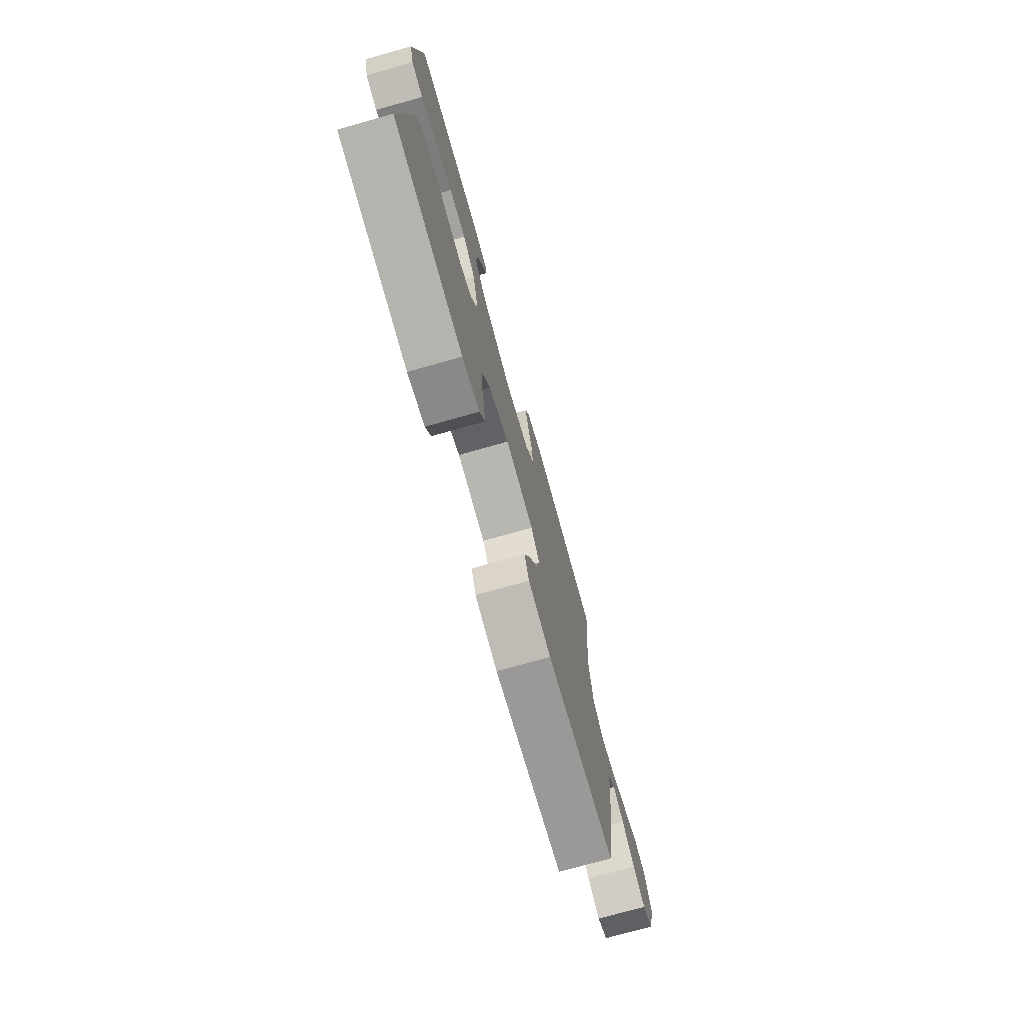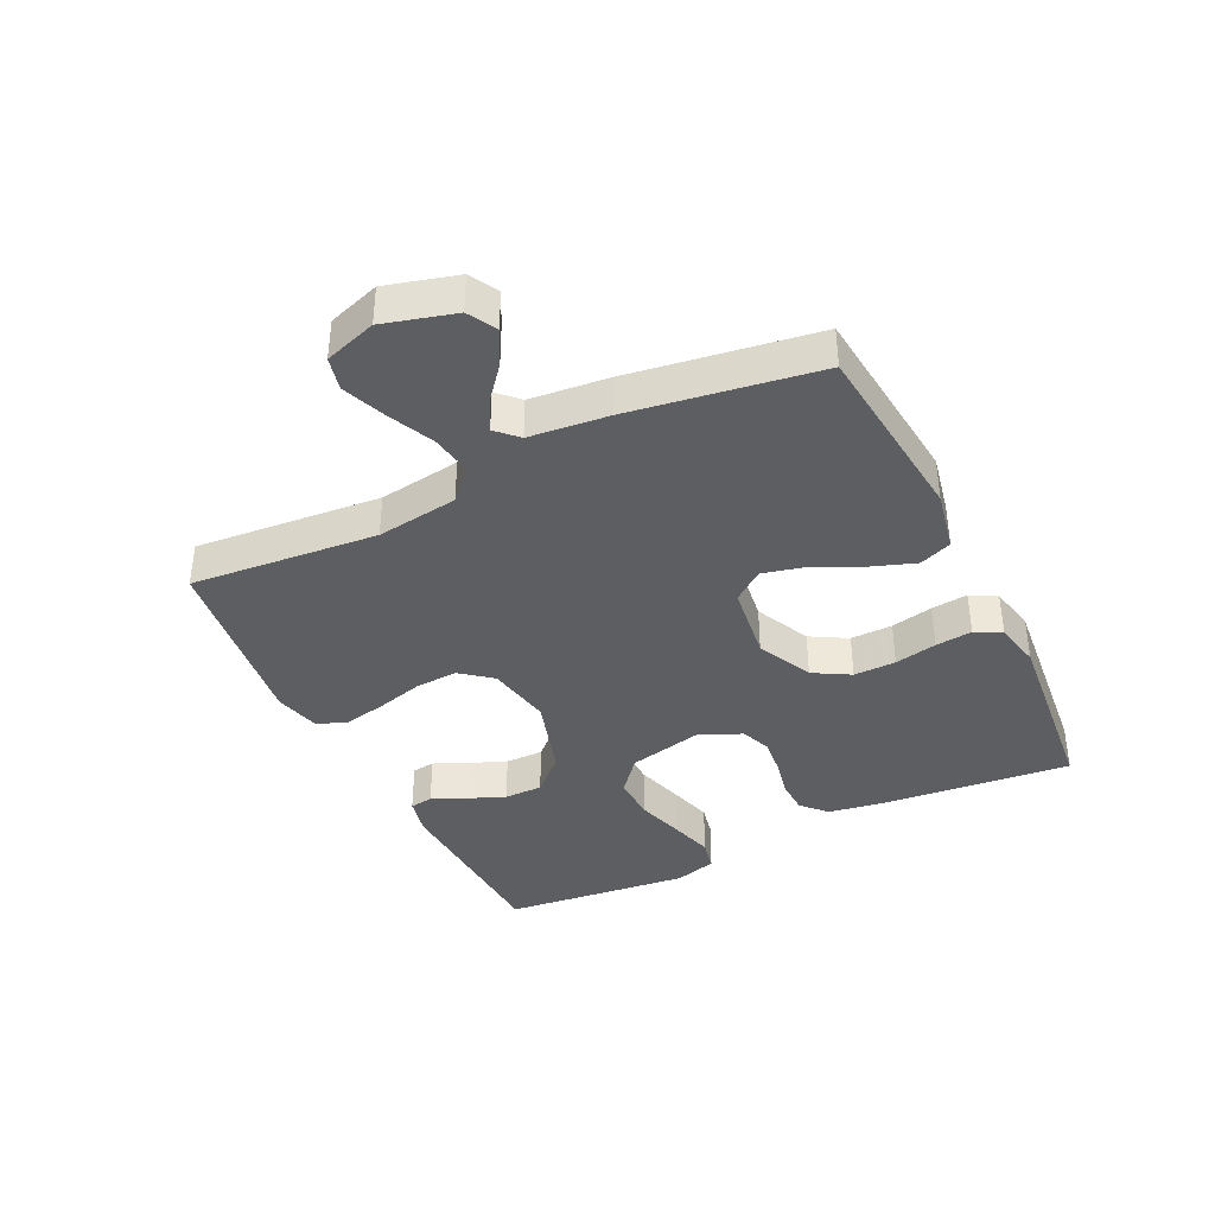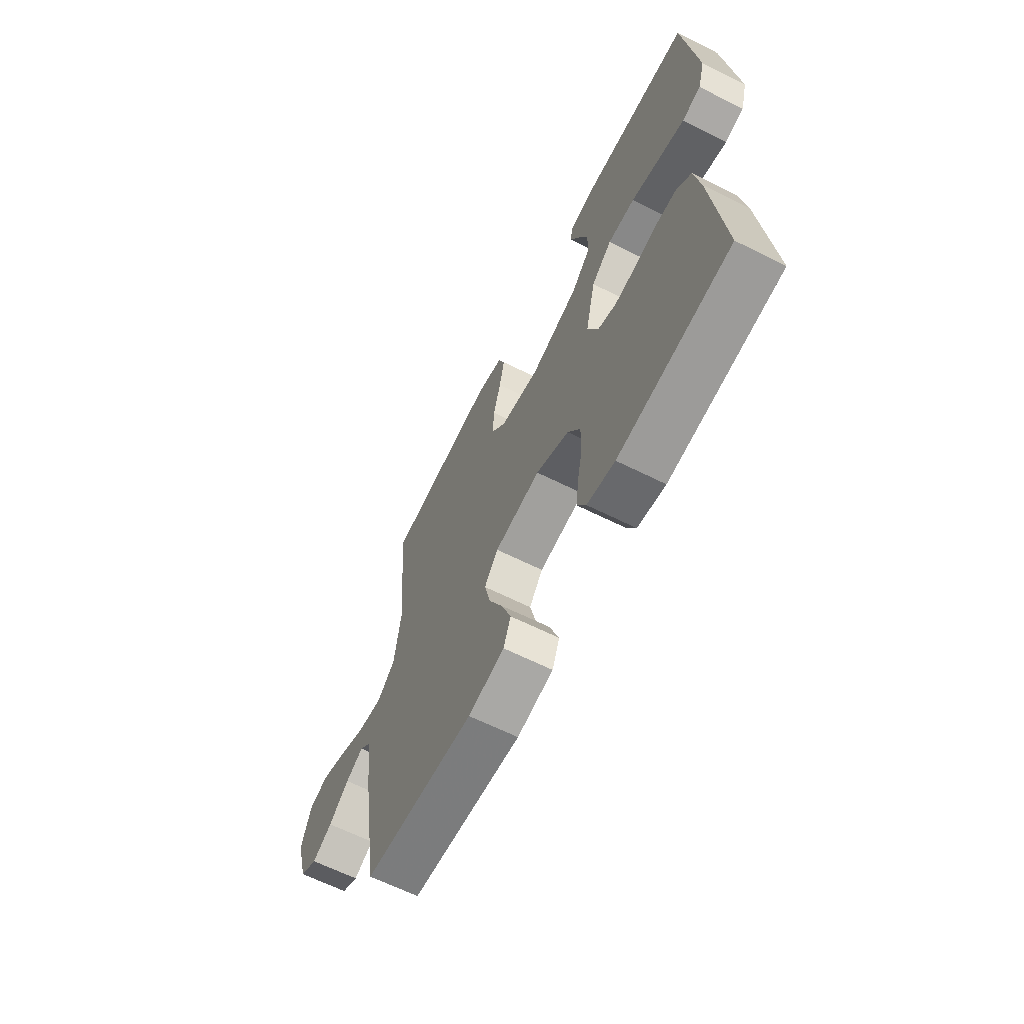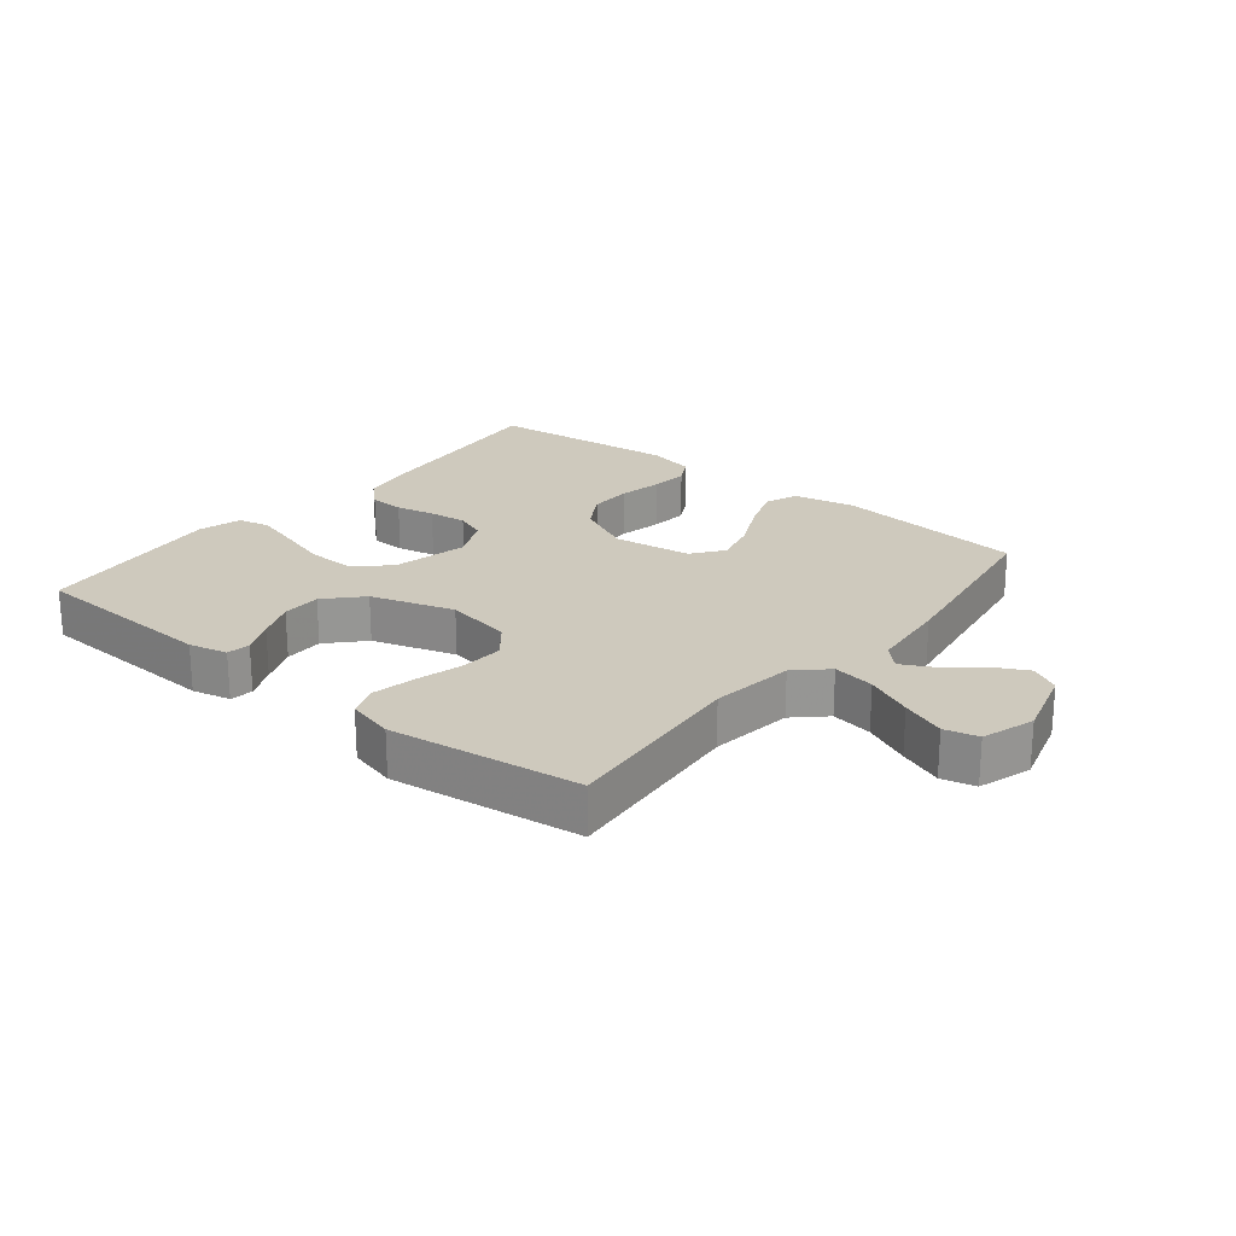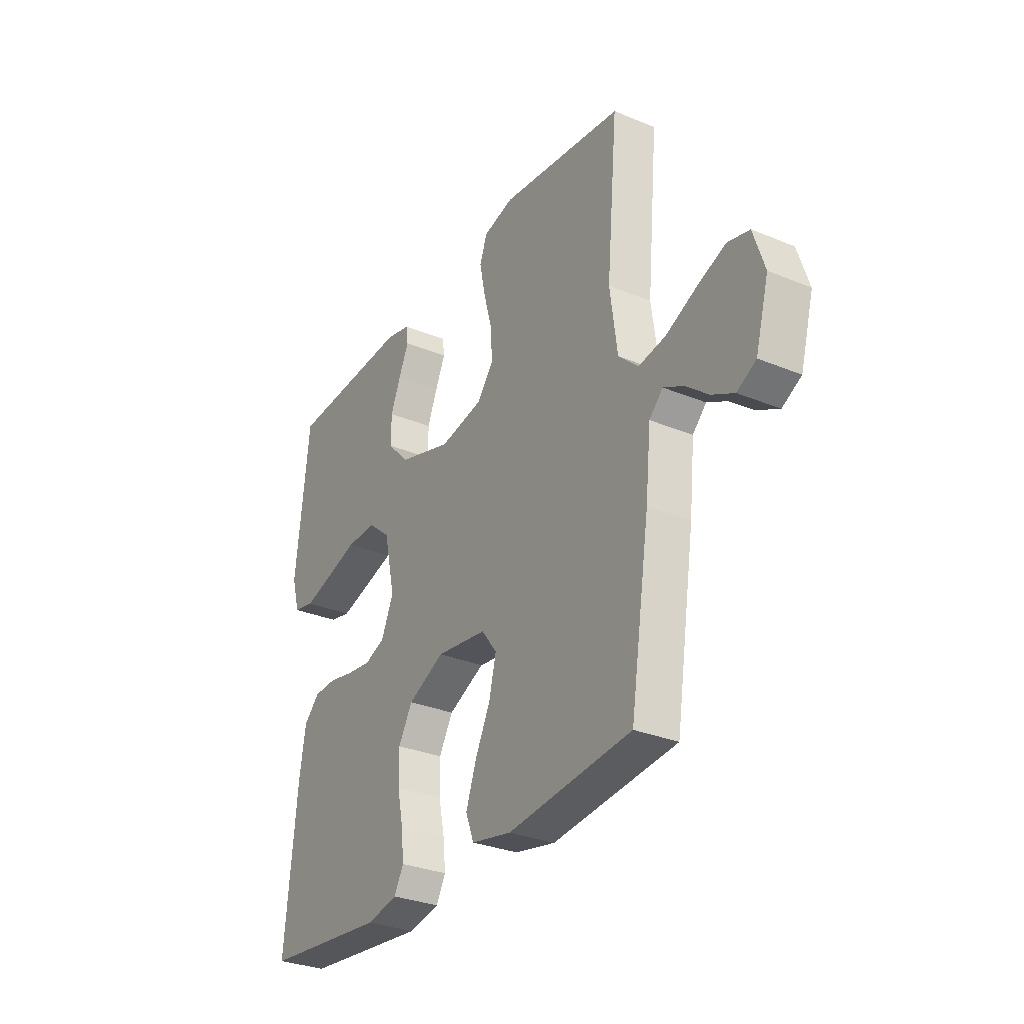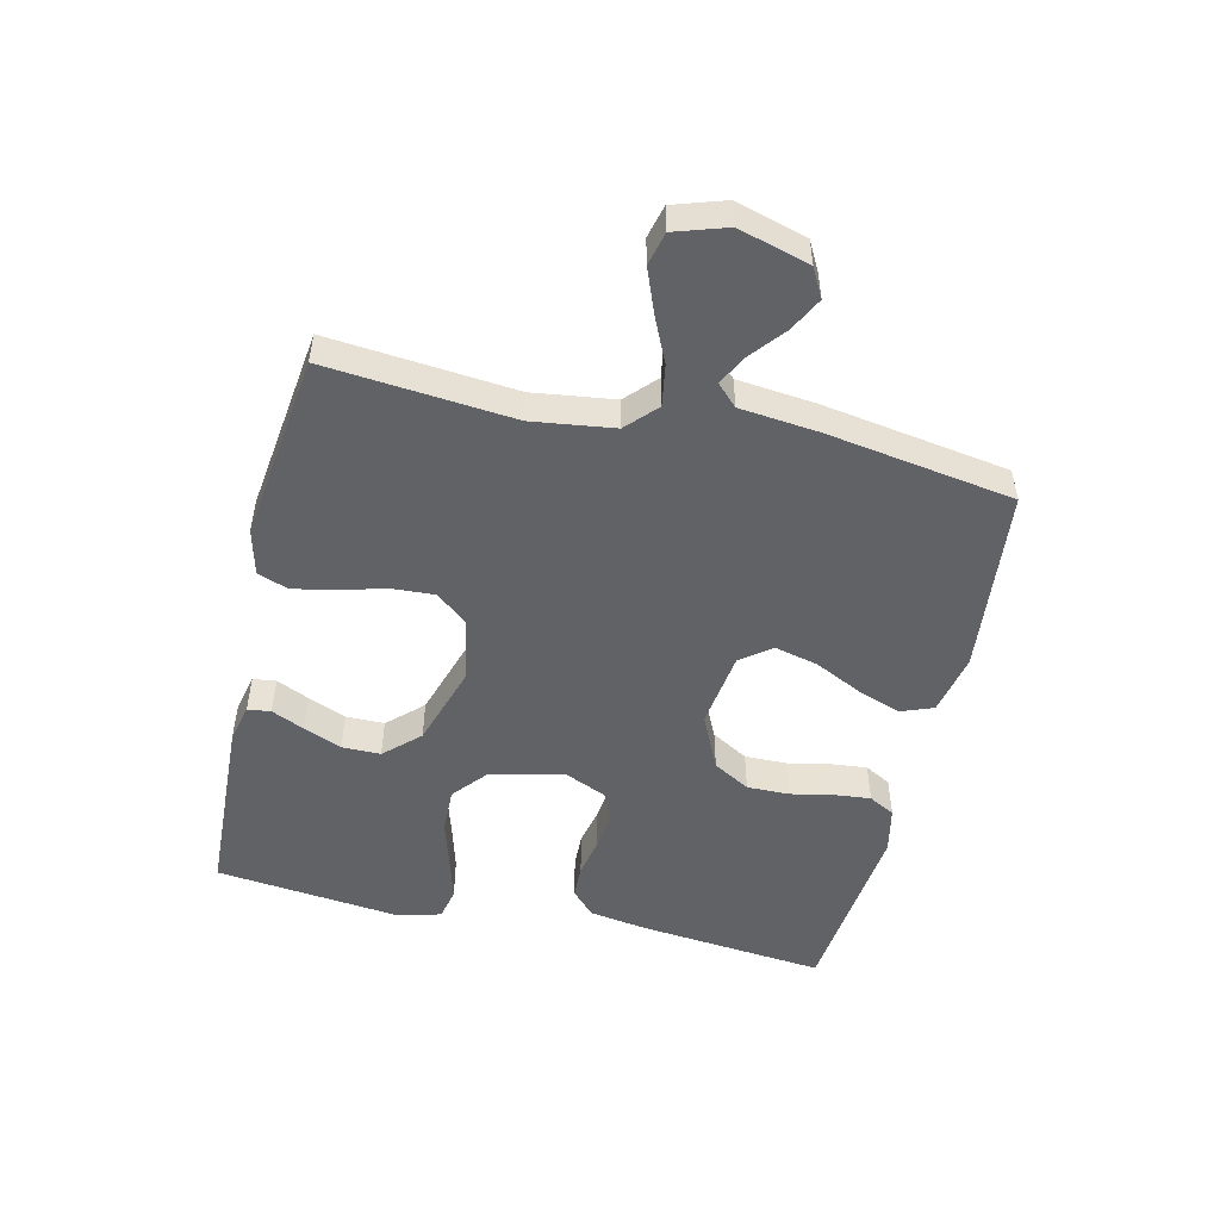
<metadata>
{"format":"obj","ext":"obj","renderer":"f3d","projection":"perspective","resolution":1024,"background":"white","views":[{"elev":-74.5,"azim":-74.3,"up":"+Z"},{"elev":-38.7,"azim":116.1,"up":"+Y"},{"elev":-64.3,"azim":-116.7,"up":"+Z"},{"elev":22.7,"azim":38.9,"up":"+Y"},{"elev":-30.5,"azim":59.1,"up":"+Z"},{"elev":-50.6,"azim":76.8,"up":"+Y"}]}
</metadata>
<code>
v -0.5 0.07 0.5
v -0.2 0.07 0.514
v -0.139 0.07 0.5
v -0.134 0.07 0.463
v -0.158 0.07 0.41
v -0.183 0.07 0.349
v -0.183 0.07 0.287
v -0.131 0.07 0.232
v 0 0.07 0.191
v 0.106 0.07 0.211
v 0.146 0.07 0.261
v 0.142 0.07 0.329
v 0.122 0.07 0.403
v 0.108 0.07 0.471
v 0.126 0.07 0.52
v 0.2 0.07 0.539
v 0.5 0.07 0.5
v 0.473 0.07 0.2
v 0.491 0.07 0.069
v 0.539 0.07 0.024
v 0.605 0.07 0.035
v 0.679 0.07 0.069
v 0.748 0.07 0.096
v 0.801 0.07 0.083
v 0.828 0.07 0
v 0.796 0.07 -0.114
v 0.75 0.07 -0.139
v 0.696 0.07 -0.111
v 0.641 0.07 -0.066
v 0.593 0.07 -0.041
v 0.56 0.07 -0.074
v 0.547 0.07 -0.2
v 0.5 0.07 -0.5
v 0.2 0.07 -0.531
v 0.102 0.07 -0.511
v 0.082 0.07 -0.459
v 0.107 0.07 -0.389
v 0.144 0.07 -0.313
v 0.161 0.07 -0.243
v 0.124 0.07 -0.194
v 0 0.07 -0.177
v -0.089 0.07 -0.219
v -0.123 0.07 -0.278
v -0.122 0.07 -0.346
v -0.108 0.07 -0.414
v -0.102 0.07 -0.473
v -0.125 0.07 -0.515
v -0.2 0.07 -0.531
v -0.5 0.07 -0.5
v -0.47 0.07 -0.2
v -0.455 0.07 -0.106
v -0.416 0.07 -0.069
v -0.361 0.07 -0.067
v -0.3 0.07 -0.08
v -0.24 0.07 -0.087
v -0.191 0.07 -0.068
v -0.161 0.07 0
v -0.188 0.07 0.12
v -0.243 0.07 0.166
v -0.316 0.07 0.164
v -0.393 0.07 0.141
v -0.463 0.07 0.121
v -0.514 0.07 0.132
v -0.533 0.07 0.2
v -0.5 0 0.5
v -0.2 0 0.514
v -0.139 0 0.5
v -0.134 0 0.463
v -0.158 0 0.41
v -0.183 0 0.349
v -0.183 0 0.287
v -0.131 0 0.232
v 0 0 0.191
v 0.106 0 0.211
v 0.146 0 0.261
v 0.142 0 0.329
v 0.122 0 0.403
v 0.108 0 0.471
v 0.126 0 0.52
v 0.2 0 0.539
v 0.5 0 0.5
v 0.473 0 0.2
v 0.491 0 0.069
v 0.539 0 0.024
v 0.605 0 0.035
v 0.679 0 0.069
v 0.748 0 0.096
v 0.801 0 0.083
v 0.828 0 0
v 0.796 0 -0.114
v 0.75 0 -0.139
v 0.696 0 -0.111
v 0.641 0 -0.066
v 0.593 0 -0.041
v 0.56 0 -0.074
v 0.547 0 -0.2
v 0.5 0 -0.5
v 0.2 0 -0.531
v 0.102 0 -0.511
v 0.082 0 -0.459
v 0.107 0 -0.389
v 0.144 0 -0.313
v 0.161 0 -0.243
v 0.124 0 -0.194
v 0 0 -0.177
v -0.089 0 -0.219
v -0.123 0 -0.278
v -0.122 0 -0.346
v -0.108 0 -0.414
v -0.102 0 -0.473
v -0.125 0 -0.515
v -0.2 0 -0.531
v -0.5 0 -0.5
v -0.47 0 -0.2
v -0.455 0 -0.106
v -0.416 0 -0.069
v -0.361 0 -0.067
v -0.3 0 -0.08
v -0.24 0 -0.087
v -0.191 0 -0.068
v -0.161 0 0
v -0.188 0 0.12
v -0.243 0 0.166
v -0.316 0 0.164
v -0.393 0 0.141
v -0.463 0 0.121
v -0.514 0 0.132
v -0.533 0 0.2
f 60 61 62 63
f 60 63 64 1
f 51 52 53 54
f 51 54 55
f 50 51 55
f 49 50 55 56
f 47 48 49 56
f 44 45 46 47
f 43 44 47 56
f 35 36 37 38
f 35 38 39
f 34 35 39
f 31 32 33 34
f 31 34 39
f 30 31 39 40
f 26 27 28 29
f 26 29 30
f 25 26 30
f 24 25 30
f 21 22 23 24
f 21 24 30 40
f 15 16 17 18
f 15 18 19
f 12 13 14 15
f 12 15 19
f 11 12 19 20
f 2 3 4 5
f 2 5 6
f 59 60 1 2
f 58 59 2 6
f 42 43 56 57
f 41 42 57 58
f 20 21 40 41
f 10 11 20 41
f 9 10 41 58
f 8 9 58
f 7 8 58
f 6 7 58
f 127 126 125 124
f 65 128 127 124
f 118 117 116 115
f 119 118 115
f 119 115 114
f 120 119 114 113
f 120 113 112 111
f 111 110 109 108
f 120 111 108 107
f 102 101 100 99
f 103 102 99
f 103 99 98
f 98 97 96 95
f 103 98 95
f 104 103 95 94
f 93 92 91 90
f 94 93 90
f 94 90 89
f 94 89 88
f 88 87 86 85
f 104 94 88 85
f 82 81 80 79
f 83 82 79
f 79 78 77 76
f 83 79 76
f 84 83 76 75
f 69 68 67 66
f 70 69 66
f 66 65 124 123
f 70 66 123 122
f 121 120 107 106
f 122 121 106 105
f 105 104 85 84
f 105 84 75 74
f 122 105 74 73
f 122 73 72
f 122 72 71
f 122 71 70
f 1 65 66 2
f 2 66 67 3
f 3 67 68 4
f 4 68 69 5
f 5 69 70 6
f 6 70 71 7
f 7 71 72 8
f 8 72 73 9
f 9 73 74 10
f 10 74 75 11
f 11 75 76 12
f 12 76 77 13
f 13 77 78 14
f 14 78 79 15
f 15 79 80 16
f 16 80 81 17
f 17 81 82 18
f 18 82 83 19
f 19 83 84 20
f 20 84 85 21
f 21 85 86 22
f 22 86 87 23
f 23 87 88 24
f 24 88 89 25
f 25 89 90 26
f 26 90 91 27
f 27 91 92 28
f 28 92 93 29
f 29 93 94 30
f 30 94 95 31
f 31 95 96 32
f 32 96 97 33
f 33 97 98 34
f 34 98 99 35
f 35 99 100 36
f 36 100 101 37
f 37 101 102 38
f 38 102 103 39
f 39 103 104 40
f 40 104 105 41
f 41 105 106 42
f 42 106 107 43
f 43 107 108 44
f 44 108 109 45
f 45 109 110 46
f 46 110 111 47
f 47 111 112 48
f 48 112 113 49
f 49 113 114 50
f 50 114 115 51
f 51 115 116 52
f 52 116 117 53
f 53 117 118 54
f 54 118 119 55
f 55 119 120 56
f 56 120 121 57
f 57 121 122 58
f 58 122 123 59
f 59 123 124 60
f 60 124 125 61
f 61 125 126 62
f 62 126 127 63
f 63 127 128 64
f 64 128 65 1

</code>
